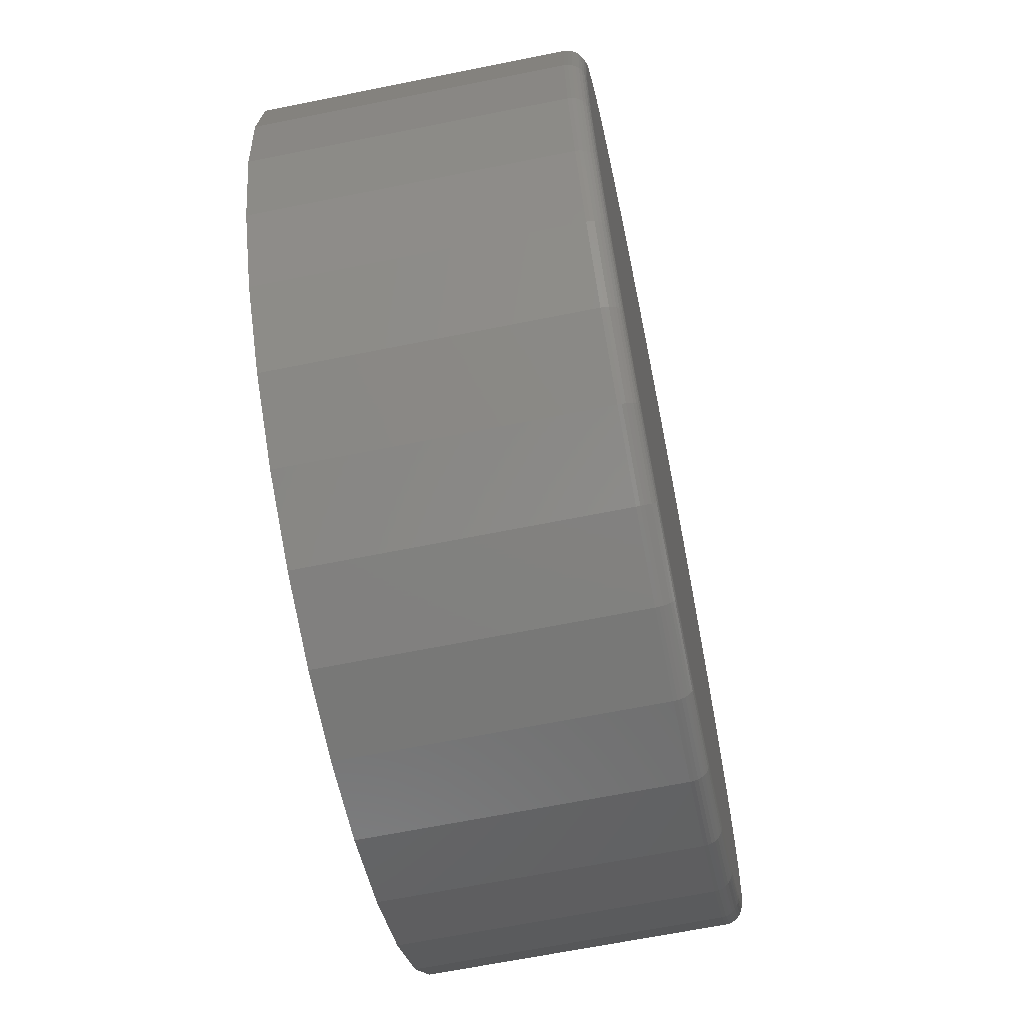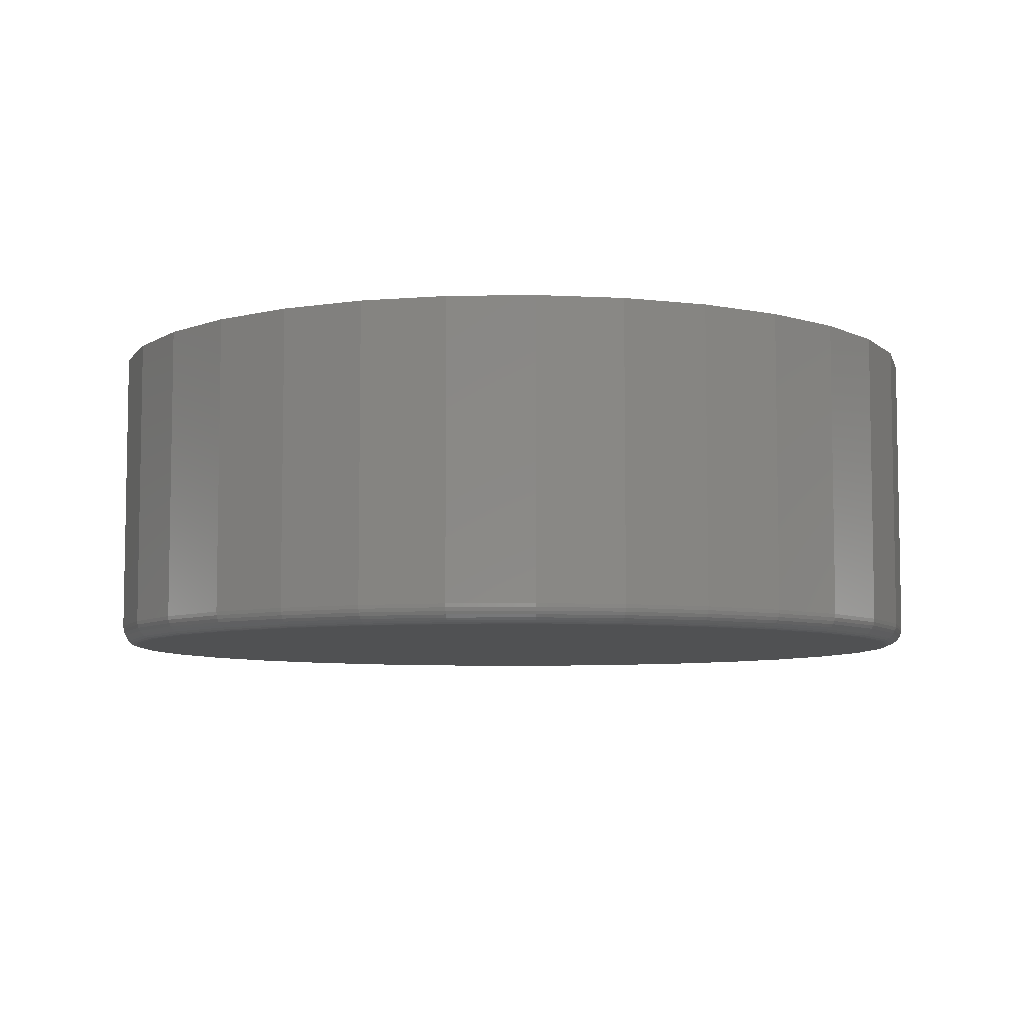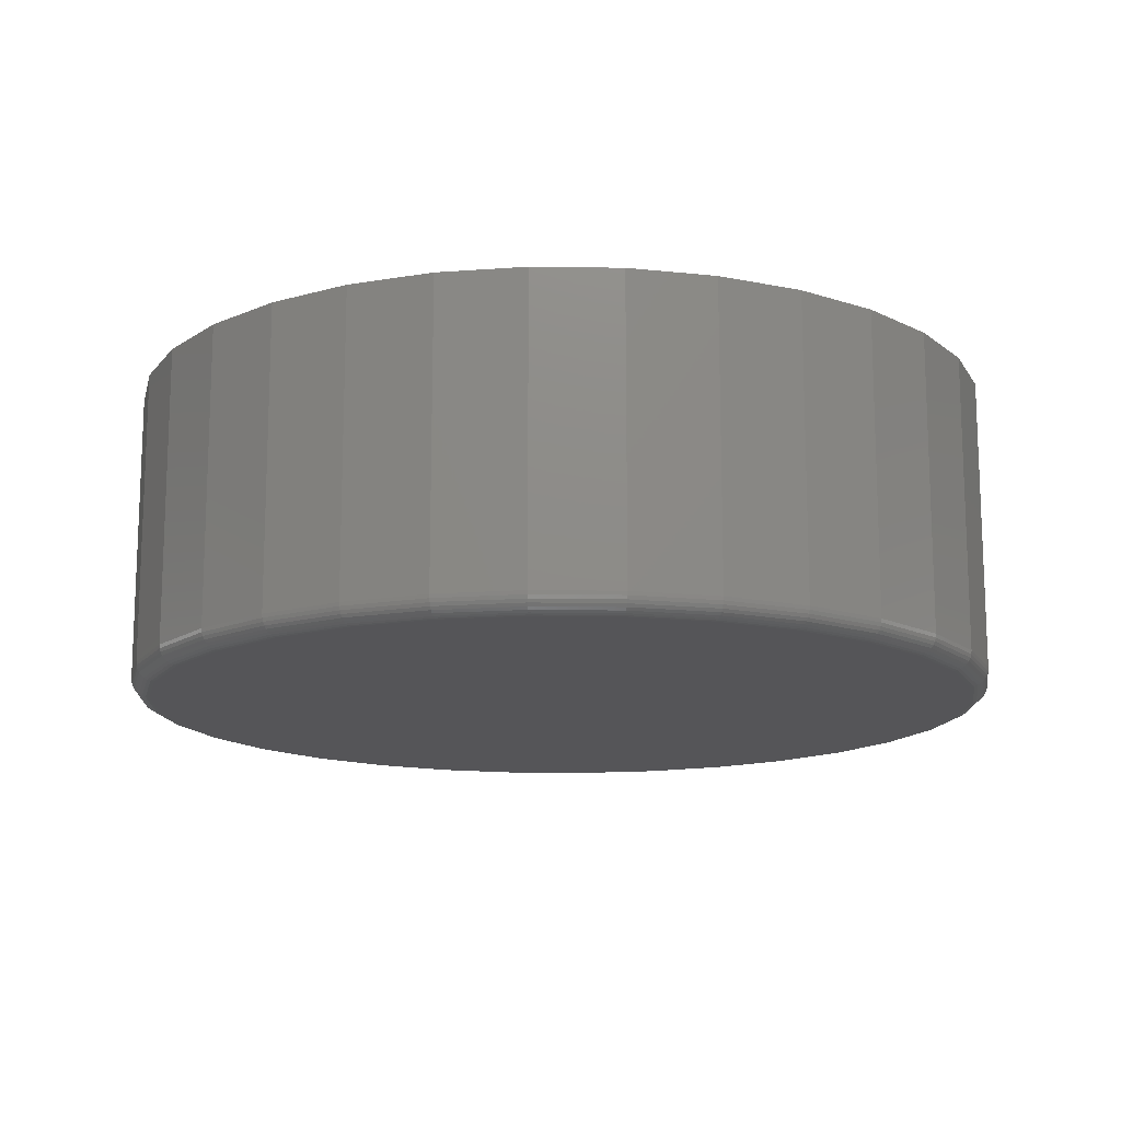
<metadata>
{"format":"stl","ext":"stl","renderer":"f3d","projection":"perspective","resolution":1024,"background":"white","views":[{"elev":-65.2,"azim":101.5,"up":"+Y"},{"elev":-6.8,"azim":87.0,"up":"+Z"},{"elev":-14.4,"azim":-153.8,"up":"+Z"}]}
</metadata>
<code>
# stl→obj: 320 verts, 636 faces
v 0.4208 0.421 0
v 0.4555 0.4176 0
v 0.3861 0.4176 0
v 0.3528 0.4074 0
v 0.4888 0.4074 0
v 0.4555 0.06896 0
v 0.3861 0.06896 0
v 0.4888 0.07907 0
v 0.4208 0.06554 0
v 0.3528 0.07907 0
v 0.3221 0.09549 0
v 0.5195 0.09549 0
v 0.2951 0.1176 0
v 0.5465 0.1176 0
v 0.273 0.1445 0
v 0.5686 0.1445 0
v 0.2566 0.1752 0
v 0.585 0.1752 0
v 0.2465 0.2086 0
v 0.5951 0.2086 0
v 0.2431 0.2433 0
v 0.5985 0.2433 0
v 0.2465 0.2779 0
v 0.5951 0.2779 0
v 0.2566 0.3113 0
v 0.585 0.3113 0
v 0.273 0.342 0
v 0.5686 0.342 0
v 0.2951 0.3689 0
v 0.5465 0.3689 0
v 0.3221 0.391 0
v 0.5195 0.391 0
v 0.6063 0.2433 0.007812
v 0.6063 0.2433 0.1328
v 0.6028 0.2071 0.007812
v 0.6028 0.2071 0.1328
v 0.5922 0.1723 0.007812
v 0.5922 0.1723 0.1328
v 0.5751 0.1402 0.007812
v 0.5751 0.1402 0.1328
v 0.552 0.1121 0.007812
v 0.552 0.1121 0.1328
v 0.5239 0.089 0.007812
v 0.5239 0.089 0.1328
v 0.4918 0.07185 0.007812
v 0.4918 0.07185 0.1328
v 0.457 0.0613 0.007812
v 0.457 0.0613 0.1328
v 0.4208 0.05773 0.007812
v 0.4208 0.05773 0.1328
v 0.3846 0.0613 0.007812
v 0.3846 0.0613 0.1328
v 0.3498 0.07185 0.007812
v 0.3498 0.07185 0.1328
v 0.3177 0.089 0.007812
v 0.3177 0.089 0.1328
v 0.2896 0.1121 0.007812
v 0.2896 0.1121 0.1328
v 0.2665 0.1402 0.007812
v 0.2665 0.1402 0.1328
v 0.2494 0.1723 0.007812
v 0.2494 0.1723 0.1328
v 0.2388 0.2071 0.007812
v 0.2388 0.2071 0.1328
v 0.2353 0.2433 0.007812
v 0.2353 0.2433 0.1328
v 0.2388 0.2795 0.007812
v 0.2388 0.2795 0.1328
v 0.2494 0.3143 0.007812
v 0.2494 0.3143 0.1328
v 0.2665 0.3463 0.007812
v 0.2665 0.3463 0.1328
v 0.2896 0.3744 0.007812
v 0.2896 0.3744 0.1328
v 0.3177 0.3975 0.007812
v 0.3177 0.3975 0.1328
v 0.3498 0.4147 0.007812
v 0.3498 0.4147 0.1328
v 0.3846 0.4252 0.007812
v 0.3846 0.4252 0.1328
v 0.4208 0.4288 0.007812
v 0.4208 0.4288 0.1328
v 0.457 0.4252 0.007812
v 0.457 0.4252 0.1328
v 0.4918 0.4147 0.007812
v 0.4918 0.4147 0.1328
v 0.5239 0.3975 0.007812
v 0.5239 0.3975 0.1328
v 0.552 0.3744 0.007812
v 0.552 0.3744 0.1328
v 0.5751 0.3463 0.007812
v 0.5751 0.3463 0.1328
v 0.5922 0.3143 0.007812
v 0.5922 0.3143 0.1328
v 0.6028 0.2795 0.007812
v 0.6028 0.2795 0.1328
v 0.2354 0.2433 0.006288
v 0.239 0.2794 0.006288
v 0.2359 0.2433 0.004823
v 0.2394 0.2793 0.004823
v 0.2366 0.2433 0.003472
v 0.2401 0.2792 0.003472
v 0.2376 0.2433 0.002288
v 0.2411 0.279 0.002288
v 0.2388 0.2433 0.001317
v 0.2422 0.2788 0.001317
v 0.2401 0.2433 0.0005947
v 0.2436 0.2785 0.0005947
v 0.2416 0.2433 0.0001501
v 0.245 0.2782 0.0001501
v 0.6026 0.2794 0.006288
v 0.6062 0.2433 0.006288
v 0.6022 0.2793 0.004823
v 0.6057 0.2433 0.004823
v 0.6015 0.2792 0.003472
v 0.605 0.2433 0.003472
v 0.6005 0.279 0.002288
v 0.604 0.2433 0.002288
v 0.5994 0.2788 0.001317
v 0.6029 0.2433 0.001317
v 0.598 0.2785 0.0005947
v 0.6015 0.2433 0.0005947
v 0.5966 0.2782 0.0001501
v 0.6 0.2433 0.0001501
v 0.5921 0.3142 0.006288
v 0.5917 0.314 0.004823
v 0.591 0.3138 0.003472
v 0.5901 0.3134 0.002288
v 0.589 0.3129 0.001317
v 0.5878 0.3124 0.0005947
v 0.5864 0.3118 0.0001501
v 0.5749 0.3462 0.006288
v 0.5746 0.346 0.004823
v 0.574 0.3456 0.003472
v 0.5732 0.3451 0.002288
v 0.5722 0.3444 0.001317
v 0.5711 0.3437 0.0005947
v 0.5698 0.3428 0.0001501
v 0.5519 0.3743 0.006288
v 0.5516 0.374 0.004823
v 0.5511 0.3735 0.003472
v 0.5504 0.3728 0.002288
v 0.5495 0.372 0.001317
v 0.5486 0.371 0.0005947
v 0.5475 0.37 0.0001501
v 0.5238 0.3974 0.006288
v 0.5235 0.397 0.004823
v 0.5231 0.3964 0.003472
v 0.5226 0.3956 0.002288
v 0.5219 0.3946 0.001317
v 0.5212 0.3935 0.0005947
v 0.5204 0.3923 0.0001501
v 0.4917 0.4145 0.006288
v 0.4916 0.4141 0.004823
v 0.4913 0.4134 0.003472
v 0.4909 0.4125 0.002288
v 0.4905 0.4115 0.001317
v 0.49 0.4102 0.0005947
v 0.4894 0.4089 0.0001501
v 0.457 0.4251 0.006288
v 0.4569 0.4246 0.004823
v 0.4567 0.4239 0.003472
v 0.4566 0.423 0.002288
v 0.4563 0.4218 0.001317
v 0.4561 0.4205 0.0005947
v 0.4558 0.4191 0.0001501
v 0.4208 0.4286 0.006288
v 0.4208 0.4282 0.004823
v 0.4208 0.4275 0.003472
v 0.4208 0.4265 0.002288
v 0.4208 0.4253 0.001317
v 0.4208 0.424 0.0005947
v 0.4208 0.4225 0.0001501
v 0.3846 0.4251 0.006288
v 0.3847 0.4246 0.004823
v 0.3849 0.4239 0.003472
v 0.3851 0.423 0.002288
v 0.3853 0.4218 0.001317
v 0.3856 0.4205 0.0005947
v 0.3858 0.4191 0.0001501
v 0.3499 0.4145 0.006288
v 0.35 0.4141 0.004823
v 0.3503 0.4134 0.003472
v 0.3507 0.4125 0.002288
v 0.3511 0.4115 0.001317
v 0.3517 0.4102 0.0005947
v 0.3522 0.4089 0.0001501
v 0.3178 0.3974 0.006288
v 0.3181 0.397 0.004823
v 0.3185 0.3964 0.003472
v 0.319 0.3956 0.002288
v 0.3197 0.3946 0.001317
v 0.3204 0.3935 0.0005947
v 0.3212 0.3923 0.0001501
v 0.2897 0.3743 0.006288
v 0.29 0.374 0.004823
v 0.2905 0.3735 0.003472
v 0.2912 0.3728 0.002288
v 0.2921 0.372 0.001317
v 0.293 0.371 0.0005947
v 0.2941 0.37 0.0001501
v 0.2667 0.3462 0.006288
v 0.267 0.346 0.004823
v 0.2676 0.3456 0.003472
v 0.2684 0.3451 0.002288
v 0.2694 0.3444 0.001317
v 0.2706 0.3437 0.0005947
v 0.2718 0.3428 0.0001501
v 0.2495 0.3142 0.006288
v 0.25 0.314 0.004823
v 0.2506 0.3138 0.003472
v 0.2515 0.3134 0.002288
v 0.2526 0.3129 0.001317
v 0.2539 0.3124 0.0005947
v 0.2552 0.3118 0.0001501
v 0.6026 0.2071 0.006288
v 0.6022 0.2072 0.004823
v 0.6015 0.2073 0.003472
v 0.6005 0.2075 0.002288
v 0.5994 0.2077 0.001317
v 0.598 0.208 0.0005947
v 0.5966 0.2083 0.0001501
v 0.239 0.2071 0.006288
v 0.2394 0.2072 0.004823
v 0.2401 0.2073 0.003472
v 0.2411 0.2075 0.002288
v 0.2422 0.2077 0.001317
v 0.2436 0.208 0.0005947
v 0.245 0.2083 0.0001501
v 0.2495 0.1723 0.006288
v 0.25 0.1725 0.004823
v 0.2506 0.1728 0.003472
v 0.2515 0.1731 0.002288
v 0.2526 0.1736 0.001317
v 0.2539 0.1741 0.0005947
v 0.2552 0.1747 0.0001501
v 0.2667 0.1403 0.006288
v 0.267 0.1405 0.004823
v 0.2676 0.1409 0.003472
v 0.2684 0.1415 0.002288
v 0.2694 0.1421 0.001317
v 0.2706 0.1429 0.0005947
v 0.2718 0.1437 0.0001501
v 0.2897 0.1122 0.006288
v 0.29 0.1125 0.004823
v 0.2905 0.113 0.003472
v 0.2912 0.1137 0.002288
v 0.2921 0.1145 0.001317
v 0.293 0.1155 0.0005947
v 0.2941 0.1165 0.0001501
v 0.3178 0.08912 0.006288
v 0.3181 0.08949 0.004823
v 0.3185 0.09009 0.003472
v 0.319 0.0909 0.002288
v 0.3197 0.09188 0.001317
v 0.3204 0.09301 0.0005947
v 0.3212 0.09423 0.0001501
v 0.3499 0.07199 0.006288
v 0.35 0.0724 0.004823
v 0.3503 0.07307 0.003472
v 0.3507 0.07397 0.002288
v 0.3511 0.07506 0.001317
v 0.3517 0.07631 0.0005947
v 0.3522 0.07766 0.0001501
v 0.3846 0.06144 0.006288
v 0.3847 0.06188 0.004823
v 0.3849 0.06259 0.003472
v 0.3851 0.06354 0.002288
v 0.3853 0.0647 0.001317
v 0.3856 0.06603 0.0005947
v 0.3858 0.06746 0.0001501
v 0.4208 0.05788 0.006288
v 0.4208 0.05832 0.004823
v 0.4208 0.05905 0.003472
v 0.4208 0.06002 0.002288
v 0.4208 0.0612 0.001317
v 0.4208 0.06255 0.0005947
v 0.4208 0.06402 0.0001501
v 0.457 0.06144 0.006288
v 0.4569 0.06188 0.004823
v 0.4567 0.06259 0.003472
v 0.4566 0.06354 0.002288
v 0.4563 0.0647 0.001317
v 0.4561 0.06603 0.0005947
v 0.4558 0.06746 0.0001501
v 0.4917 0.07199 0.006288
v 0.4916 0.0724 0.004823
v 0.4913 0.07307 0.003472
v 0.4909 0.07397 0.002288
v 0.4905 0.07506 0.001317
v 0.49 0.07631 0.0005947
v 0.4894 0.07766 0.0001501
v 0.5238 0.08912 0.006288
v 0.5235 0.08949 0.004823
v 0.5231 0.09009 0.003472
v 0.5226 0.0909 0.002288
v 0.5219 0.09188 0.001317
v 0.5212 0.09301 0.0005947
v 0.5204 0.09423 0.0001501
v 0.5519 0.1122 0.006288
v 0.5516 0.1125 0.004823
v 0.5511 0.113 0.003472
v 0.5504 0.1137 0.002288
v 0.5495 0.1145 0.001317
v 0.5486 0.1155 0.0005947
v 0.5475 0.1165 0.0001501
v 0.5749 0.1403 0.006288
v 0.5746 0.1405 0.004823
v 0.574 0.1409 0.003472
v 0.5732 0.1415 0.002288
v 0.5722 0.1421 0.001317
v 0.5711 0.1429 0.0005947
v 0.5698 0.1437 0.0001501
v 0.5921 0.1723 0.006288
v 0.5917 0.1725 0.004823
v 0.591 0.1728 0.003472
v 0.5901 0.1731 0.002288
v 0.589 0.1736 0.001317
v 0.5878 0.1741 0.0005947
v 0.5864 0.1747 0.0001501
f 1 2 3
f 4 3 2
f 5 4 2
f 6 7 8
f 9 7 6
f 7 10 8
f 8 10 11
f 8 11 12
f 12 11 13
f 12 13 14
f 14 13 15
f 14 15 16
f 16 15 17
f 16 17 18
f 18 17 19
f 18 19 20
f 20 19 21
f 20 21 22
f 22 21 23
f 22 23 24
f 24 23 25
f 24 25 26
f 26 25 27
f 26 27 28
f 28 27 29
f 28 29 30
f 30 29 31
f 30 31 32
f 32 31 4
f 32 4 5
f 33 34 35
f 35 34 36
f 35 36 37
f 37 36 38
f 37 38 39
f 39 38 40
f 39 40 41
f 41 40 42
f 41 42 43
f 43 42 44
f 43 44 45
f 45 44 46
f 45 46 47
f 47 46 48
f 47 48 49
f 49 48 50
f 49 50 51
f 51 50 52
f 51 52 53
f 53 52 54
f 53 54 55
f 55 54 56
f 55 56 57
f 57 56 58
f 57 58 59
f 59 58 60
f 59 60 61
f 61 60 62
f 61 62 63
f 63 62 64
f 63 64 65
f 65 64 66
f 65 66 67
f 67 66 68
f 67 68 69
f 69 68 70
f 69 70 71
f 71 70 72
f 71 72 73
f 73 72 74
f 73 74 75
f 75 74 76
f 75 76 77
f 77 76 78
f 77 78 79
f 79 78 80
f 79 80 81
f 81 80 82
f 81 82 83
f 83 82 84
f 83 84 85
f 85 84 86
f 85 86 87
f 87 86 88
f 87 88 89
f 89 88 90
f 89 90 91
f 91 90 92
f 91 92 93
f 93 92 94
f 93 94 95
f 95 94 96
f 95 96 33
f 33 96 34
f 65 67 97
f 97 67 98
f 97 98 99
f 99 98 100
f 99 100 101
f 101 100 102
f 101 102 103
f 103 102 104
f 103 104 105
f 105 104 106
f 105 106 107
f 107 106 108
f 107 108 109
f 109 108 110
f 109 110 21
f 21 110 23
f 95 33 111
f 111 33 112
f 111 112 113
f 113 112 114
f 113 114 115
f 115 114 116
f 115 116 117
f 117 116 118
f 117 118 119
f 119 118 120
f 119 120 121
f 121 120 122
f 121 122 123
f 123 122 124
f 123 124 24
f 24 124 22
f 93 95 125
f 125 95 111
f 125 111 126
f 126 111 113
f 126 113 127
f 127 113 115
f 127 115 128
f 128 115 117
f 128 117 129
f 129 117 119
f 129 119 130
f 130 119 121
f 130 121 131
f 131 121 123
f 131 123 26
f 26 123 24
f 91 93 132
f 132 93 125
f 132 125 133
f 133 125 126
f 133 126 134
f 134 126 127
f 134 127 135
f 135 127 128
f 135 128 136
f 136 128 129
f 136 129 137
f 137 129 130
f 137 130 138
f 138 130 131
f 138 131 28
f 28 131 26
f 89 91 139
f 139 91 132
f 139 132 140
f 140 132 133
f 140 133 141
f 141 133 134
f 141 134 142
f 142 134 135
f 142 135 143
f 143 135 136
f 143 136 144
f 144 136 137
f 144 137 145
f 145 137 138
f 145 138 30
f 30 138 28
f 87 89 146
f 146 89 139
f 146 139 147
f 147 139 140
f 147 140 148
f 148 140 141
f 148 141 149
f 149 141 142
f 149 142 150
f 150 142 143
f 150 143 151
f 151 143 144
f 151 144 152
f 152 144 145
f 152 145 32
f 32 145 30
f 85 87 153
f 153 87 146
f 153 146 154
f 154 146 147
f 154 147 155
f 155 147 148
f 155 148 156
f 156 148 149
f 156 149 157
f 157 149 150
f 157 150 158
f 158 150 151
f 158 151 159
f 159 151 152
f 159 152 5
f 5 152 32
f 83 85 160
f 160 85 153
f 160 153 161
f 161 153 154
f 161 154 162
f 162 154 155
f 162 155 163
f 163 155 156
f 163 156 164
f 164 156 157
f 164 157 165
f 165 157 158
f 165 158 166
f 166 158 159
f 166 159 2
f 2 159 5
f 81 83 167
f 167 83 160
f 167 160 168
f 168 160 161
f 168 161 169
f 169 161 162
f 169 162 170
f 170 162 163
f 170 163 171
f 171 163 164
f 171 164 172
f 172 164 165
f 172 165 173
f 173 165 166
f 173 166 1
f 1 166 2
f 79 81 174
f 174 81 167
f 174 167 175
f 175 167 168
f 175 168 176
f 176 168 169
f 176 169 177
f 177 169 170
f 177 170 178
f 178 170 171
f 178 171 179
f 179 171 172
f 179 172 180
f 180 172 173
f 180 173 3
f 3 173 1
f 77 79 181
f 181 79 174
f 181 174 182
f 182 174 175
f 182 175 183
f 183 175 176
f 183 176 184
f 184 176 177
f 184 177 185
f 185 177 178
f 185 178 186
f 186 178 179
f 186 179 187
f 187 179 180
f 187 180 4
f 4 180 3
f 75 77 188
f 188 77 181
f 188 181 189
f 189 181 182
f 189 182 190
f 190 182 183
f 190 183 191
f 191 183 184
f 191 184 192
f 192 184 185
f 192 185 193
f 193 185 186
f 193 186 194
f 194 186 187
f 194 187 31
f 31 187 4
f 73 75 195
f 195 75 188
f 195 188 196
f 196 188 189
f 196 189 197
f 197 189 190
f 197 190 198
f 198 190 191
f 198 191 199
f 199 191 192
f 199 192 200
f 200 192 193
f 200 193 201
f 201 193 194
f 201 194 29
f 29 194 31
f 71 73 202
f 202 73 195
f 202 195 203
f 203 195 196
f 203 196 204
f 204 196 197
f 204 197 205
f 205 197 198
f 205 198 206
f 206 198 199
f 206 199 207
f 207 199 200
f 207 200 208
f 208 200 201
f 208 201 27
f 27 201 29
f 69 71 209
f 209 71 202
f 209 202 210
f 210 202 203
f 210 203 211
f 211 203 204
f 211 204 212
f 212 204 205
f 212 205 213
f 213 205 206
f 213 206 214
f 214 206 207
f 214 207 215
f 215 207 208
f 215 208 25
f 25 208 27
f 67 69 98
f 98 69 209
f 98 209 100
f 100 209 210
f 100 210 102
f 102 210 211
f 102 211 104
f 104 211 212
f 104 212 106
f 106 212 213
f 106 213 108
f 108 213 214
f 108 214 110
f 110 214 215
f 110 215 23
f 23 215 25
f 33 35 112
f 112 35 216
f 112 216 114
f 114 216 217
f 114 217 116
f 116 217 218
f 116 218 118
f 118 218 219
f 118 219 120
f 120 219 220
f 120 220 122
f 122 220 221
f 122 221 124
f 124 221 222
f 124 222 22
f 22 222 20
f 63 65 223
f 223 65 97
f 223 97 224
f 224 97 99
f 224 99 225
f 225 99 101
f 225 101 226
f 226 101 103
f 226 103 227
f 227 103 105
f 227 105 228
f 228 105 107
f 228 107 229
f 229 107 109
f 229 109 19
f 19 109 21
f 61 63 230
f 230 63 223
f 230 223 231
f 231 223 224
f 231 224 232
f 232 224 225
f 232 225 233
f 233 225 226
f 233 226 234
f 234 226 227
f 234 227 235
f 235 227 228
f 235 228 236
f 236 228 229
f 236 229 17
f 17 229 19
f 59 61 237
f 237 61 230
f 237 230 238
f 238 230 231
f 238 231 239
f 239 231 232
f 239 232 240
f 240 232 233
f 240 233 241
f 241 233 234
f 241 234 242
f 242 234 235
f 242 235 243
f 243 235 236
f 243 236 15
f 15 236 17
f 57 59 244
f 244 59 237
f 244 237 245
f 245 237 238
f 245 238 246
f 246 238 239
f 246 239 247
f 247 239 240
f 247 240 248
f 248 240 241
f 248 241 249
f 249 241 242
f 249 242 250
f 250 242 243
f 250 243 13
f 13 243 15
f 55 57 251
f 251 57 244
f 251 244 252
f 252 244 245
f 252 245 253
f 253 245 246
f 253 246 254
f 254 246 247
f 254 247 255
f 255 247 248
f 255 248 256
f 256 248 249
f 256 249 257
f 257 249 250
f 257 250 11
f 11 250 13
f 53 55 258
f 258 55 251
f 258 251 259
f 259 251 252
f 259 252 260
f 260 252 253
f 260 253 261
f 261 253 254
f 261 254 262
f 262 254 255
f 262 255 263
f 263 255 256
f 263 256 264
f 264 256 257
f 264 257 10
f 10 257 11
f 51 53 265
f 265 53 258
f 265 258 266
f 266 258 259
f 266 259 267
f 267 259 260
f 267 260 268
f 268 260 261
f 268 261 269
f 269 261 262
f 269 262 270
f 270 262 263
f 270 263 271
f 271 263 264
f 271 264 7
f 7 264 10
f 49 51 272
f 272 51 265
f 272 265 273
f 273 265 266
f 273 266 274
f 274 266 267
f 274 267 275
f 275 267 268
f 275 268 276
f 276 268 269
f 276 269 277
f 277 269 270
f 277 270 278
f 278 270 271
f 278 271 9
f 9 271 7
f 47 49 279
f 279 49 272
f 279 272 280
f 280 272 273
f 280 273 281
f 281 273 274
f 281 274 282
f 282 274 275
f 282 275 283
f 283 275 276
f 283 276 284
f 284 276 277
f 284 277 285
f 285 277 278
f 285 278 6
f 6 278 9
f 45 47 286
f 286 47 279
f 286 279 287
f 287 279 280
f 287 280 288
f 288 280 281
f 288 281 289
f 289 281 282
f 289 282 290
f 290 282 283
f 290 283 291
f 291 283 284
f 291 284 292
f 292 284 285
f 292 285 8
f 8 285 6
f 43 45 293
f 293 45 286
f 293 286 294
f 294 286 287
f 294 287 295
f 295 287 288
f 295 288 296
f 296 288 289
f 296 289 297
f 297 289 290
f 297 290 298
f 298 290 291
f 298 291 299
f 299 291 292
f 299 292 12
f 12 292 8
f 41 43 300
f 300 43 293
f 300 293 301
f 301 293 294
f 301 294 302
f 302 294 295
f 302 295 303
f 303 295 296
f 303 296 304
f 304 296 297
f 304 297 305
f 305 297 298
f 305 298 306
f 306 298 299
f 306 299 14
f 14 299 12
f 39 41 307
f 307 41 300
f 307 300 308
f 308 300 301
f 308 301 309
f 309 301 302
f 309 302 310
f 310 302 303
f 310 303 311
f 311 303 304
f 311 304 312
f 312 304 305
f 312 305 313
f 313 305 306
f 313 306 16
f 16 306 14
f 37 39 314
f 314 39 307
f 314 307 315
f 315 307 308
f 315 308 316
f 316 308 309
f 316 309 317
f 317 309 310
f 317 310 318
f 318 310 311
f 318 311 319
f 319 311 312
f 319 312 320
f 320 312 313
f 320 313 18
f 18 313 16
f 35 37 216
f 216 37 314
f 216 314 217
f 217 314 315
f 217 315 218
f 218 315 316
f 218 316 219
f 219 316 317
f 219 317 220
f 220 317 318
f 220 318 221
f 221 318 319
f 221 319 222
f 222 319 320
f 222 320 20
f 20 320 18
f 80 84 82
f 84 80 78
f 84 78 86
f 46 52 48
f 48 52 50
f 86 78 88
f 88 78 76
f 88 76 90
f 90 76 74
f 90 74 92
f 92 74 72
f 92 72 94
f 94 72 70
f 94 70 96
f 96 70 68
f 96 68 34
f 34 68 66
f 34 66 36
f 36 66 64
f 36 64 38
f 38 64 62
f 38 62 40
f 40 62 60
f 40 60 42
f 42 60 58
f 42 58 44
f 44 58 56
f 44 56 46
f 46 56 54
f 46 54 52

</code>
